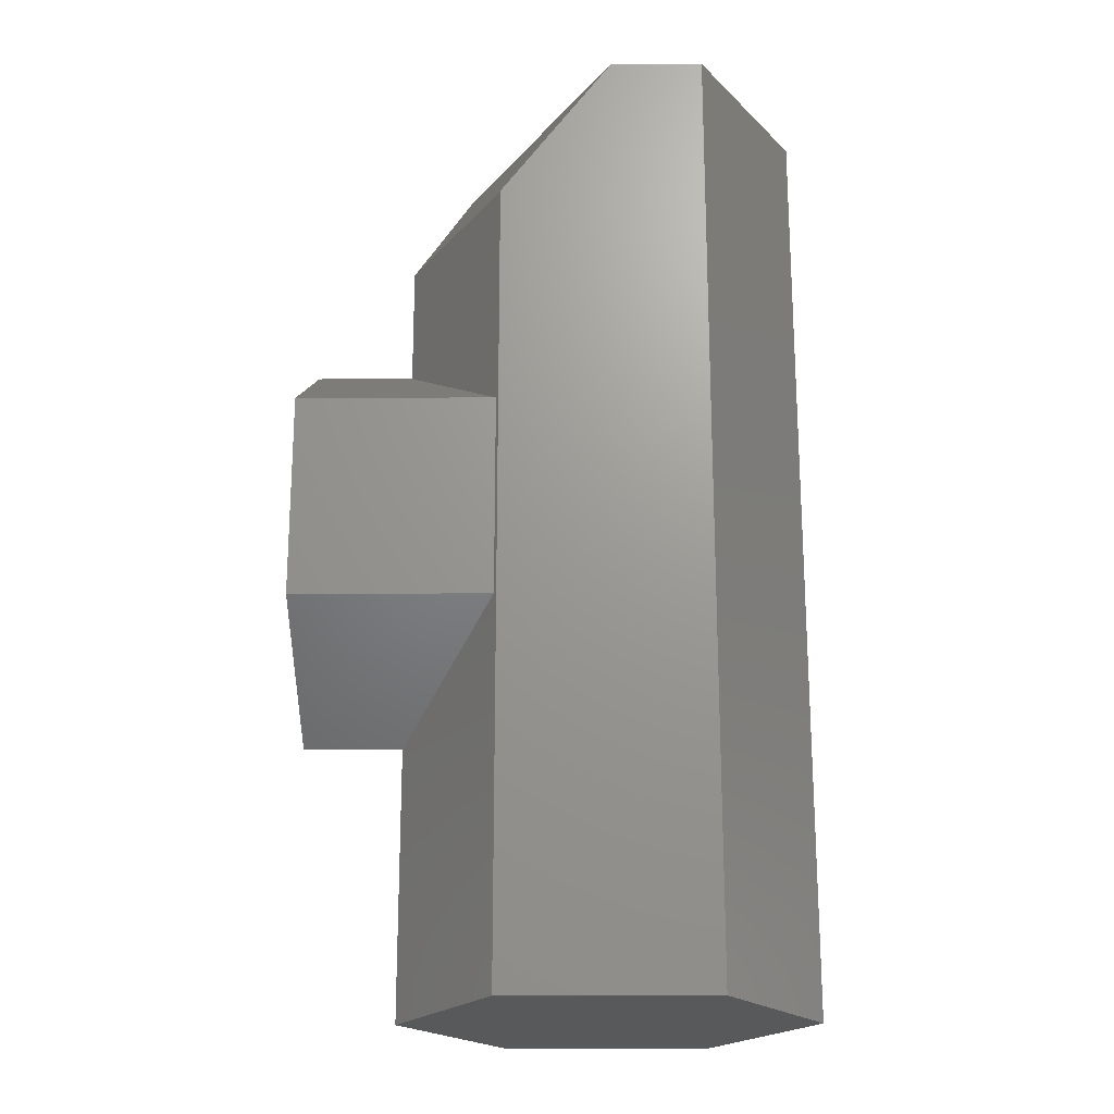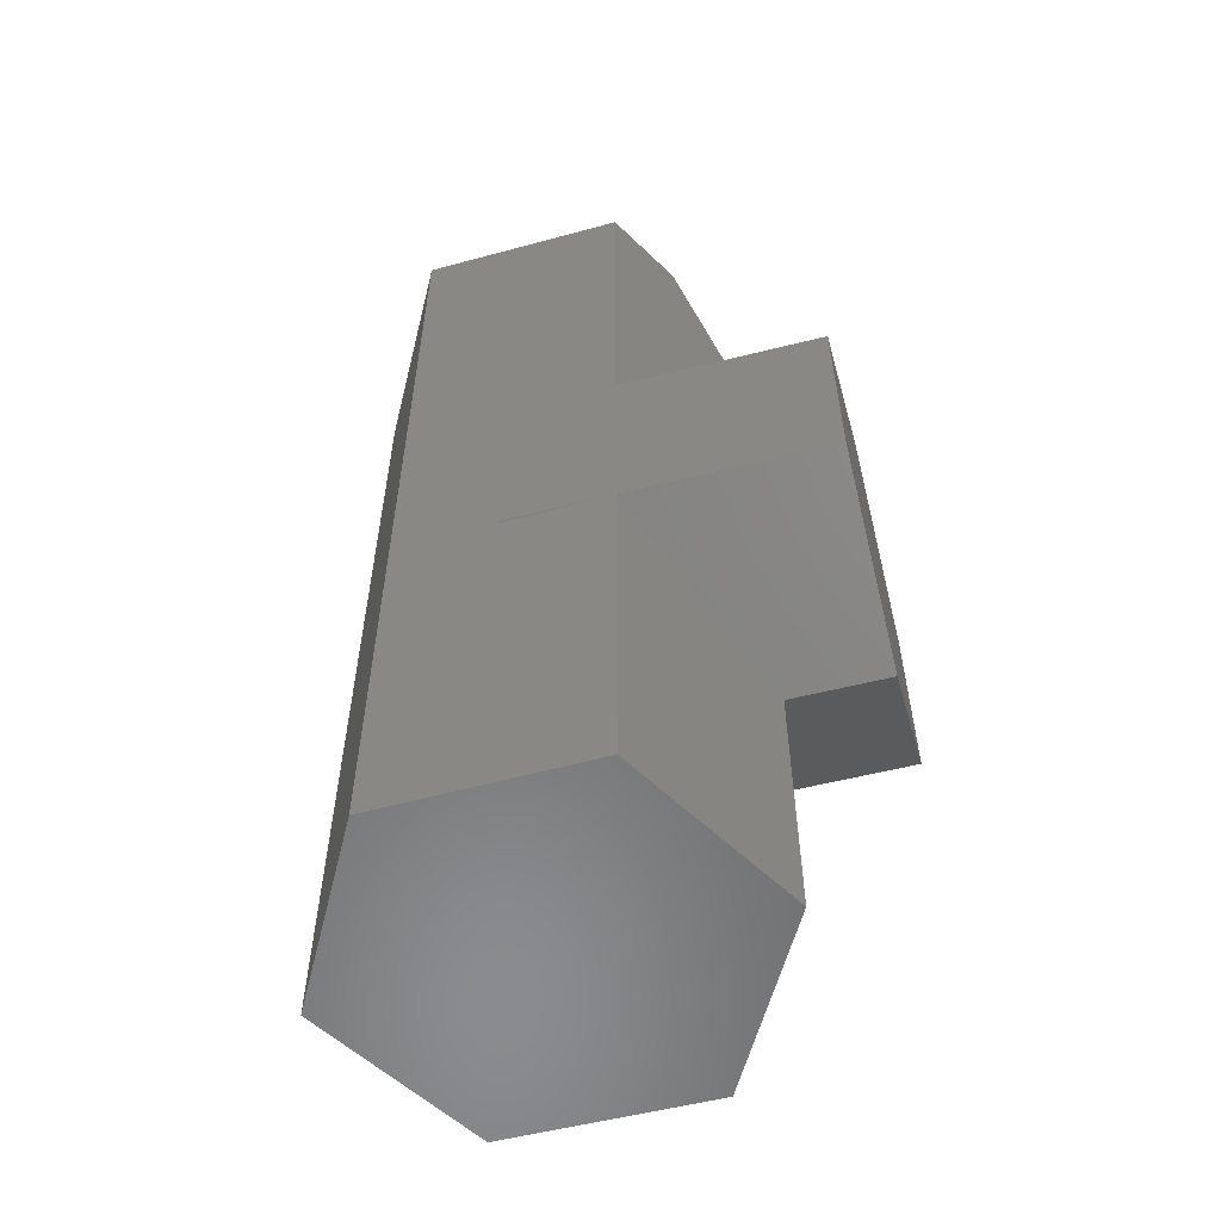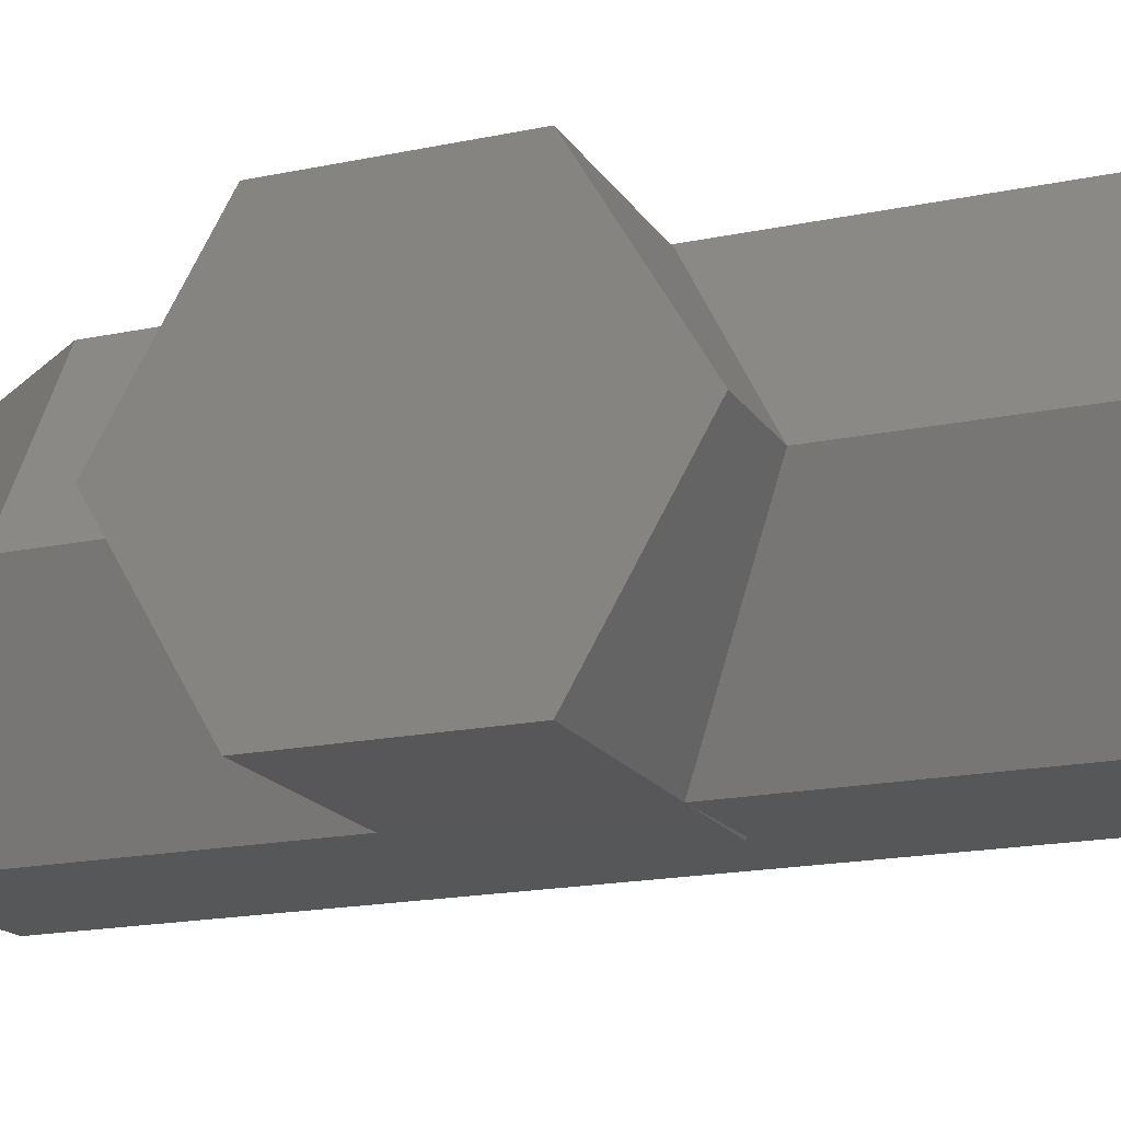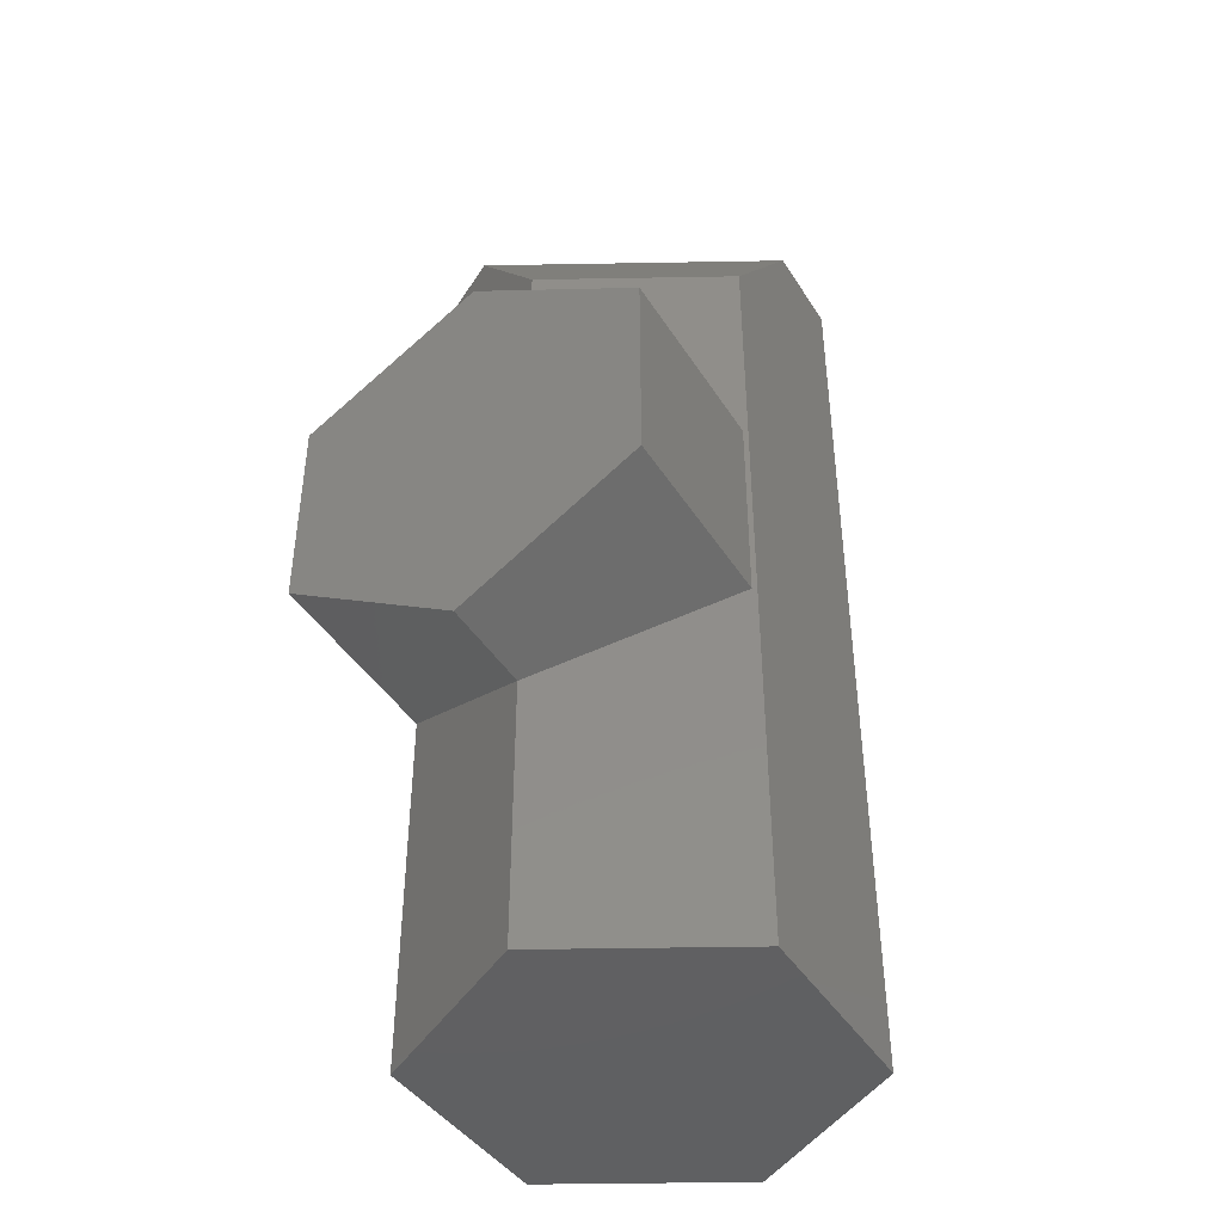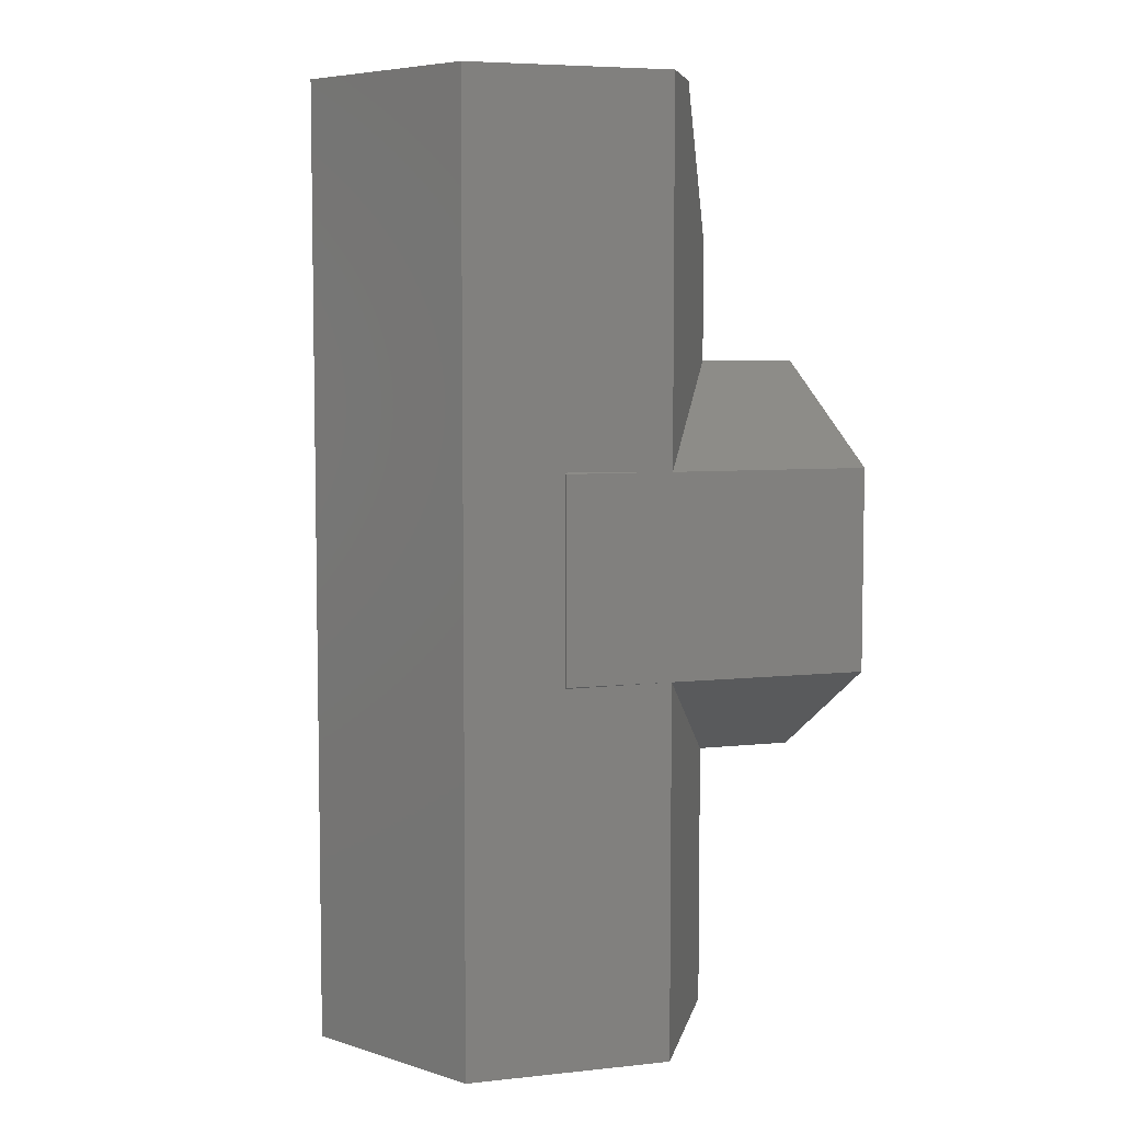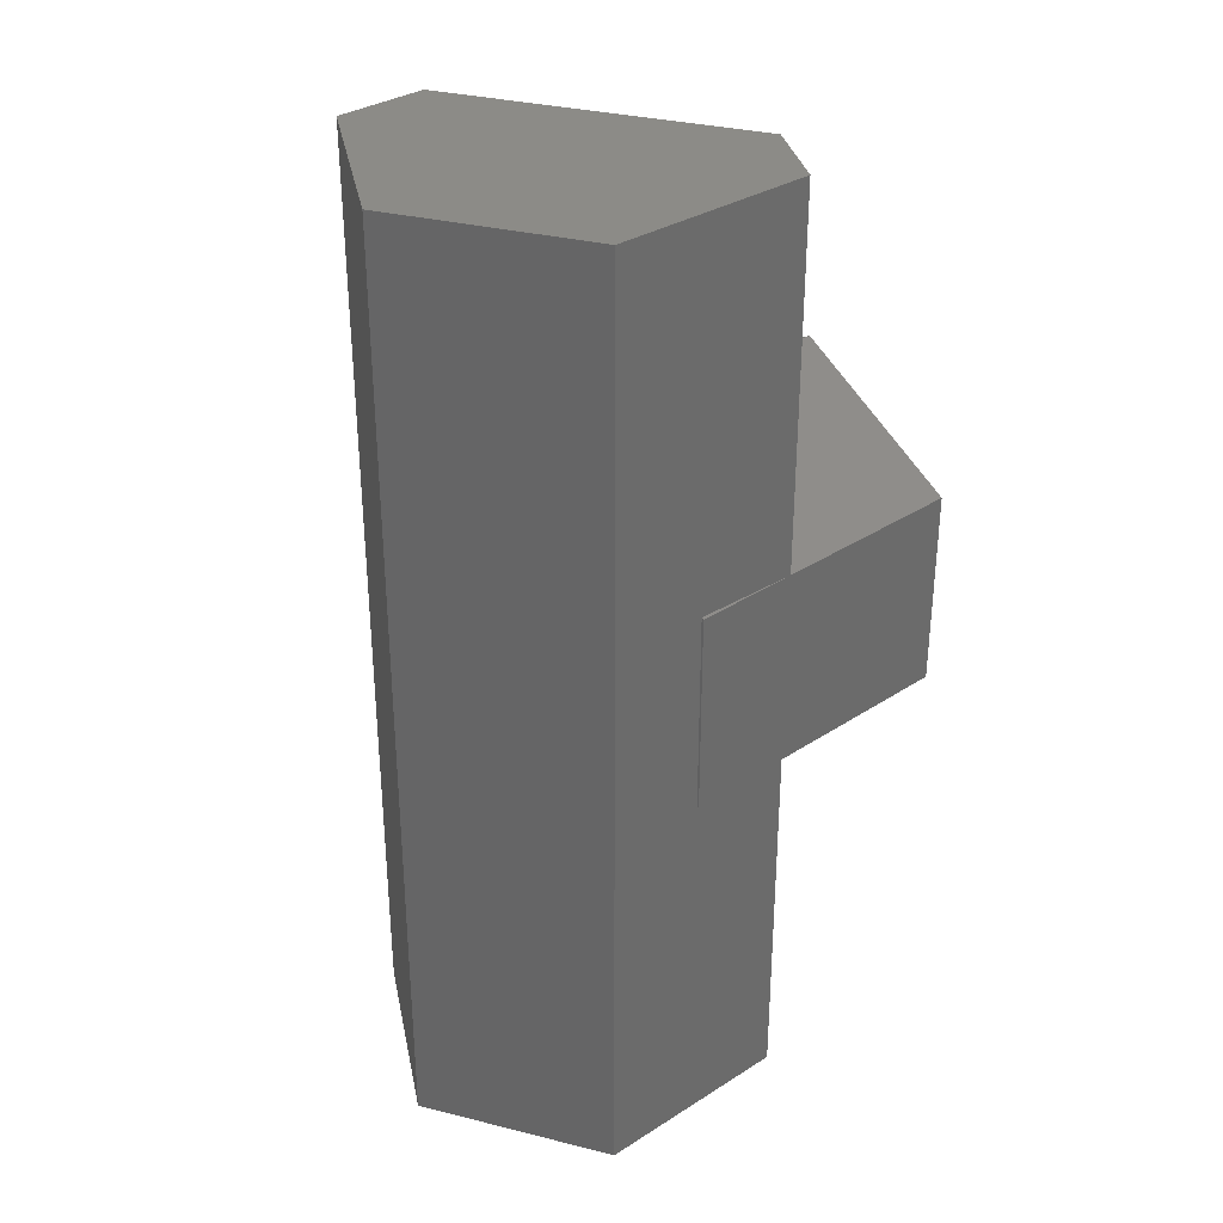
<metadata>
{"format":"stl","ext":"stl","renderer":"f3d","projection":"perspective","resolution":1024,"background":"white","views":[{"elev":-20.4,"azim":0.4,"up":"+Y"},{"elev":-56.9,"azim":-165.4,"up":"+Y"},{"elev":-17.8,"azim":-67.5,"up":"+Z"},{"elev":-43.1,"azim":-60.1,"up":"+Y"},{"elev":6.0,"azim":161.2,"up":"+Y"},{"elev":32.9,"azim":137.7,"up":"+Y"}]}
</metadata>
<code>
# stl→obj: 30 verts, 56 faces
v -0.1953 -0.237 -0.1113
v -0.06768 -0.237 -0.1113
v -0.1953 -0.3646 -0.1113
v -0.06768 -0.3646 -0.1113
v 0 -0.237 -0.1113
v 0 -0.3646 -0.1113
v -0.1328 -0.4297 0
v -0.1953 -0.4297 0
v 0 -0.3654 -0.1099
v -0.1328 -0.1719 5.551e-17
v -0.1953 -0.1719 -1.909e-18
v 0 -0.2362 -0.1099
v -0.07188 -0.237 0.1113
v -0.1953 -0.237 0.1113
v -0.07188 -0.3646 0.1113
v -0.1953 -0.3646 0.1113
v -0.06768 -0.6016 -0.1113
v 0.06258 -0.6016 -0.1086
v 0.06258 1.085e-17 -0.1086
v -0.06768 3.616e-18 -0.1113
v -0.1328 -0.09375 0
v -0.096 2.044e-18 -0.06289
v -0.1328 -0.6016 0
v -0.07039 -0.6016 0.114
v -0.07039 -0.09375 0.114
v 0.05987 1.07e-17 0.114
v 0.125 1.431e-17 0.005428
v 0.0008631 7.42e-18 0.114
v 0.05987 -0.6016 0.114
v 0.125 -0.6016 0.005428
f 1 2 3
f 3 2 4
f 2 5 4
f 4 5 6
f 7 8 4
f 4 8 3
f 4 6 9
f 2 1 10
f 10 1 11
f 12 5 2
f 10 11 13
f 13 11 14
f 13 14 15
f 15 14 16
f 15 16 7
f 7 16 8
f 6 5 9
f 9 5 12
f 17 4 18
f 18 4 9
f 18 9 19
f 19 9 12
f 19 12 20
f 20 12 2
f 2 10 20
f 20 10 21
f 20 21 22
f 7 4 23
f 23 4 17
f 24 25 13
f 24 13 15
f 24 15 7
f 24 7 23
f 25 21 13
f 13 21 10
f 14 11 16
f 16 11 8
f 11 1 8
f 8 1 3
f 26 27 28
f 28 27 22
f 27 19 22
f 22 19 20
f 24 29 25
f 25 29 26
f 25 26 28
f 25 28 21
f 21 28 22
f 29 24 30
f 30 24 23
f 30 23 18
f 18 23 17
f 27 26 30
f 30 26 29
f 19 27 18
f 18 27 30

</code>
